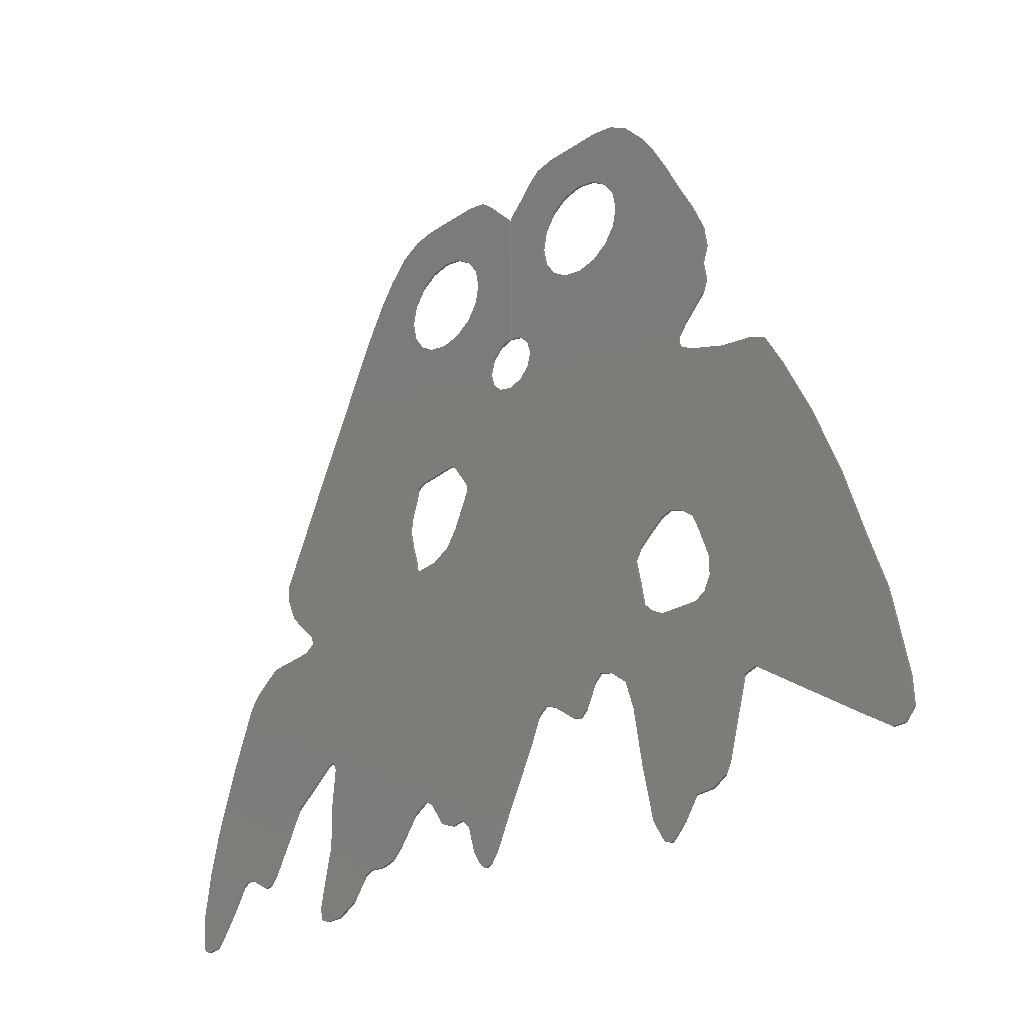
<metadata>
{"format":"stl","ext":"stl","renderer":"f3d","projection":"perspective","resolution":1024,"background":"white","views":[{"elev":-28.0,"azim":45.6,"up":"+Z"}]}
</metadata>
<code>
# stl→obj: 424 verts, 860 faces
v -2.408 0 0.8
v -0.04 0 3.84
v -0.04 0 -3.624
v -2.604 0 -0.192
v -0.728 0 -3.82
v -3.168 0 -1.032
v -1.26 0 -4.352
v -4.008 0 -1.596
v -1.456 0 -5.08
v -5 0 -1.792
v -5.992 0 -1.596
v -4.4 0 -9.4
v -7.396 0 -0.192
v -6.832 0 -1.032
v -11.64 0 0.16
v -11.02 0 1.452
v -7.592 0 0.8
v -10.17 0 3.012
v -7.396 0 1.792
v -9.364 0 4.224
v -6.832 0 2.632
v -8.384 0 5.316
v -5.992 0 3.196
v -7.36 0 5.92
v -5 0 3.392
v -6.28 0 6.12
v -4.008 0 3.196
v -3.12 0 6.12
v -2.08 0 5.92
v -3.168 0 2.632
v -1.44 0 5.36
v -2.604 0 1.792
v -0.88 0 4.72
v 0.04 0 -3.624
v 0.04 0 3.84
v 2.408 0 0.8
v 2.604 0 -0.192
v 0.728 0 -3.82
v 3.168 0 -1.032
v 1.26 0 -4.352
v 4.008 0 -1.596
v 1.456 0 -5.08
v 5 0 -1.792
v 5.992 0 -1.596
v 13.12 0 -5.16
v 11.64 0 0.16
v 6.832 0 -1.032
v 7.396 0 -0.192
v 11.02 0 1.452
v 7.592 0 0.8
v 10.17 0 3.012
v 7.396 0 1.792
v 9.364 0 4.224
v 6.832 0 2.632
v 8.384 0 5.316
v 5.992 0 3.196
v 7.36 0 5.92
v 5 0 3.392
v 6.28 0 6.12
v 4.008 0 3.196
v 3.12 0 6.12
v 2.08 0 5.92
v 3.168 0 2.632
v 1.44 0 5.36
v 2.604 0 1.792
v 0.88 0 4.72
v 13.4 0 -4.32
v 13.24 0 -3.16
v 12.6 0 -1.68
v 13.28 0 -6.16
v 13.04 0 -6.84
v 11.84 0 -8.04
v 1.26 0 -5.808
v 11.44 0 -8.56
v 0.728 0 -6.34
v 11.44 0 -9.12
v 10.52 0 -17.6
v 9.96 0 -17.76
v 0 0 -6.536
v 9.16 0 -18.36
v 8.56 0 -18.88
v -3.16 0 -10.92
v -3.16 0 -11.4
v 8.28 0 -19.36
v -3.96 0 -13.16
v 8.52 0 -20.56
v -4.52 0 -14
v 8.72 0 -21.76
v -5.48 0 -14.52
v 5.92 0 -24.32
v -0.728 0 -6.34
v -4.08 0 -9.56
v -1.26 0 -5.808
v -6.44 0 -9.56
v -13.04 0 -2.8
v -6.84 0 -9.76
v -14.92 0 -6.8
v -7 0 -10.36
v -16.64 0 -10.56
v -7.28 0 -11.16
v -17.2 0 -11.76
v -17.16 0 -12.64
v -7.4 0 -12
v -16.64 0 -13.88
v -16.2 0 -14.36
v -7.16 0 -13.12
v -15.08 0 -15.48
v -6.92 0 -13.88
v -14.92 0 -15.96
v -6.84 0 -14.44
v -12.88 0 -23.28
v -13.28 0 -23.4
v -15.48 0 -16.32
v -14.32 0 -24.24
v -18 0 -16.48
v -15.52 0 -25.16
v -18.68 0 -17
v -16.2 0 -26.48
v -19.44 0 -17.6
v -19.88 0 -18.2
v -21.04 0 -21.28
v -22.12 0 -24.72
v -19.44 0 -28.04
v -12.68 0 -23.72
v -6.56 0 -14.6
v -5.8 0 -27.36
v -12.84 0 -25.6
v -6.64 0 -27.88
v -12.8 0 -27.84
v -7.64 0 -29.24
v -9.68 0 -29.84
v -8.2 0 -29.76
v -8.88 0 -29.92
v -10.16 0 -30.04
v -13.16 0 -29.56
v -11 0 -31.2
v -13.4 0 -30.84
v -11.96 0 -31.72
v -12.88 0 -31.72
v -13.32 0 -31.52
v -19.76 0 -28.28
v -22.6 0 -26.88
v -20.48 0 -29.48
v -22.92 0 -29.28
v -21.4 0 -30.8
v -22.8 0 -30.68
v -21.72 0 -31.12
v -22.36 0 -31.16
v -22.64 0 -31.04
v -18.92 0 -28.12
v -17.12 0 -28.2
v -18.24 0 -28.56
v -17.56 0 -28.72
v -17.88 0 -28.76
v 2.4 0 -24.84
v -5.36 0 -27.64
v 1.88 0 -25.24
v -3.24 0 -29
v 1.32 0 -26.56
v -0.12 0 -29.44
v -2.76 0 -29.48
v -0.88 0 -31.08
v -2.36 0 -30.88
v -1.32 0 -31.68
v -1.92 0 -31.56
v -1.64 0 -31.76
v -4.64 0 -28.8
v -3.88 0 -29.12
v 5.52 0 -24.68
v 3 0 -25.12
v 4.16 0 -26
v 4.96 0 -25.84
v 4.6 0 -26.16
v 9.2 0 -22.24
v 6.56 0 -24.48
v 9.84 0 -22.6
v 7.48 0 -25.24
v 11.8 0 -22.68
v 14.4 0 -27.08
v 7.92 0 -26.64
v 13.36 0 -30.8
v 8.4 0 -29.72
v 11.4 0 -31.76
v 13.08 0 -31.32
v 12.4 0 -31.72
v 8.92 0 -32.28
v 10.72 0 -32.76
v 9.36 0 -33.08
v 10.24 0 -33.28
v 9.56 0 -33.4
v 9.96 0 -33.52
v 20.4 0 -30.68
v 15.04 0 -26.88
v 22.28 0 -25.64
v 23.04 0 -29.84
v 21.96 0 -31.76
v 22.56 0 -31.76
v 23.08 0 -31.2
v 21.36 0 -22.8
v 12.36 0 -22.4
v 12.72 0 -21.68
v 20.32 0 -19.36
v 12.72 0 -20.72
v 18.92 0 -15.68
v 12.16 0 -19.12
v 17.52 0 -12.68
v 11.84 0 -18.36
v 11.24 0 -17.88
v 15.68 0 -10.56
v 14.08 0 -10.28
v 12.2 0 -9.6
v 16.56 0 -10.92
v -0.04 -0.12 -3.624
v -0.04 -0.12 3.84
v -2.408 -0.12 0.8
v -2.604 -0.12 -0.192
v -0.728 -0.12 -3.82
v -3.168 -0.12 -1.032
v -1.26 -0.12 -4.352
v -4.008 -0.12 -1.596
v -1.456 -0.12 -5.08
v -5 -0.12 -1.792
v -5.992 -0.12 -1.596
v -4.4 -0.12 -9.4
v -11.64 -0.12 0.16
v -6.832 -0.12 -1.032
v -7.396 -0.12 -0.192
v -11.02 -0.12 1.452
v -7.592 -0.12 0.8
v -10.17 -0.12 3.012
v -7.396 -0.12 1.792
v -9.364 -0.12 4.224
v -6.832 -0.12 2.632
v -8.384 -0.12 5.316
v -5.992 -0.12 3.196
v -7.36 -0.12 5.92
v -5 -0.12 3.392
v -6.28 -0.12 6.12
v -4.008 -0.12 3.196
v -3.12 -0.12 6.12
v -2.08 -0.12 5.92
v -3.168 -0.12 2.632
v -1.44 -0.12 5.36
v -2.604 -0.12 1.792
v -0.88 -0.12 4.72
v 2.408 -0.12 0.8
v 0.04 -0.12 3.84
v 0.04 -0.12 -3.624
v 2.604 -0.12 -0.192
v 0.728 -0.12 -3.82
v 3.168 -0.12 -1.032
v 1.26 -0.12 -4.352
v 4.008 -0.12 -1.596
v 1.456 -0.12 -5.08
v 5 -0.12 -1.792
v 5.992 -0.12 -1.596
v 13.12 -0.12 -5.16
v 7.396 -0.12 -0.192
v 6.832 -0.12 -1.032
v 11.64 -0.12 0.16
v 11.02 -0.12 1.452
v 7.592 -0.12 0.8
v 10.17 -0.12 3.012
v 7.396 -0.12 1.792
v 9.364 -0.12 4.224
v 6.832 -0.12 2.632
v 8.384 -0.12 5.316
v 5.992 -0.12 3.196
v 7.36 -0.12 5.92
v 5 -0.12 3.392
v 6.28 -0.12 6.12
v 4.008 -0.12 3.196
v 3.12 -0.12 6.12
v 2.08 -0.12 5.92
v 3.168 -0.12 2.632
v 1.44 -0.12 5.36
v 2.604 -0.12 1.792
v 0.88 -0.12 4.72
v 13.4 -0.12 -4.32
v 13.24 -0.12 -3.16
v 12.6 -0.12 -1.68
v 13.28 -0.12 -6.16
v 13.04 -0.12 -6.84
v 11.84 -0.12 -8.04
v 1.26 -0.12 -5.808
v 11.44 -0.12 -8.56
v 0.728 -0.12 -6.34
v 11.44 -0.12 -9.12
v 10.52 -0.12 -17.6
v 9.96 -0.12 -17.76
v 0 -0.12 -6.536
v 9.16 -0.12 -18.36
v 8.56 -0.12 -18.88
v -3.16 -0.12 -10.92
v -3.16 -0.12 -11.4
v 8.28 -0.12 -19.36
v -3.96 -0.12 -13.16
v 8.52 -0.12 -20.56
v -4.52 -0.12 -14
v 8.72 -0.12 -21.76
v -5.48 -0.12 -14.52
v 5.92 -0.12 -24.32
v -0.728 -0.12 -6.34
v -4.08 -0.12 -9.56
v -1.26 -0.12 -5.808
v -6.44 -0.12 -9.56
v -13.04 -0.12 -2.8
v -6.84 -0.12 -9.76
v -14.92 -0.12 -6.8
v -7 -0.12 -10.36
v -16.64 -0.12 -10.56
v -7.28 -0.12 -11.16
v -17.2 -0.12 -11.76
v -17.16 -0.12 -12.64
v -7.4 -0.12 -12
v -16.64 -0.12 -13.88
v -16.2 -0.12 -14.36
v -7.16 -0.12 -13.12
v -15.08 -0.12 -15.48
v -6.92 -0.12 -13.88
v -14.92 -0.12 -15.96
v -6.84 -0.12 -14.44
v -12.88 -0.12 -23.28
v -13.28 -0.12 -23.4
v -15.48 -0.12 -16.32
v -14.32 -0.12 -24.24
v -18 -0.12 -16.48
v -15.52 -0.12 -25.16
v -18.68 -0.12 -17
v -16.2 -0.12 -26.48
v -19.44 -0.12 -17.6
v -19.88 -0.12 -18.2
v -21.04 -0.12 -21.28
v -22.12 -0.12 -24.72
v -19.44 -0.12 -28.04
v -12.68 -0.12 -23.72
v -6.56 -0.12 -14.6
v -5.8 -0.12 -27.36
v -12.84 -0.12 -25.6
v -6.64 -0.12 -27.88
v -12.8 -0.12 -27.84
v -7.64 -0.12 -29.24
v -9.68 -0.12 -29.84
v -8.2 -0.12 -29.76
v -8.88 -0.12 -29.92
v -10.16 -0.12 -30.04
v -13.16 -0.12 -29.56
v -11 -0.12 -31.2
v -13.4 -0.12 -30.84
v -11.96 -0.12 -31.72
v -12.88 -0.12 -31.72
v -13.32 -0.12 -31.52
v -19.76 -0.12 -28.28
v -22.6 -0.12 -26.88
v -20.48 -0.12 -29.48
v -22.92 -0.12 -29.28
v -21.4 -0.12 -30.8
v -22.8 -0.12 -30.68
v -21.72 -0.12 -31.12
v -22.36 -0.12 -31.16
v -22.64 -0.12 -31.04
v -18.92 -0.12 -28.12
v -17.12 -0.12 -28.2
v -18.24 -0.12 -28.56
v -17.56 -0.12 -28.72
v -17.88 -0.12 -28.76
v 2.4 -0.12 -24.84
v -5.36 -0.12 -27.64
v 1.88 -0.12 -25.24
v 1.32 -0.12 -26.56
v -3.24 -0.12 -29
v -0.12 -0.12 -29.44
v -2.76 -0.12 -29.48
v -0.88 -0.12 -31.08
v -2.36 -0.12 -30.88
v -1.32 -0.12 -31.68
v -1.92 -0.12 -31.56
v -1.64 -0.12 -31.76
v -4.64 -0.12 -28.8
v -3.88 -0.12 -29.12
v 5.52 -0.12 -24.68
v 3 -0.12 -25.12
v 4.16 -0.12 -26
v 4.96 -0.12 -25.84
v 4.6 -0.12 -26.16
v 9.2 -0.12 -22.24
v 6.56 -0.12 -24.48
v 9.84 -0.12 -22.6
v 7.48 -0.12 -25.24
v 14.4 -0.12 -27.08
v 11.8 -0.12 -22.68
v 7.92 -0.12 -26.64
v 13.36 -0.12 -30.8
v 8.4 -0.12 -29.72
v 11.4 -0.12 -31.76
v 13.08 -0.12 -31.32
v 12.4 -0.12 -31.72
v 8.92 -0.12 -32.28
v 10.72 -0.12 -32.76
v 9.36 -0.12 -33.08
v 10.24 -0.12 -33.28
v 9.56 -0.12 -33.4
v 9.96 -0.12 -33.52
v 22.28 -0.12 -25.64
v 15.04 -0.12 -26.88
v 20.4 -0.12 -30.68
v 23.04 -0.12 -29.84
v 21.96 -0.12 -31.76
v 22.56 -0.12 -31.76
v 23.08 -0.12 -31.2
v 21.36 -0.12 -22.8
v 12.36 -0.12 -22.4
v 12.72 -0.12 -21.68
v 20.32 -0.12 -19.36
v 12.72 -0.12 -20.72
v 18.92 -0.12 -15.68
v 12.16 -0.12 -19.12
v 17.52 -0.12 -12.68
v 11.84 -0.12 -18.36
v 11.24 -0.12 -17.88
v 15.68 -0.12 -10.56
v 14.08 -0.12 -10.28
v 12.2 -0.12 -9.6
v 16.56 -0.12 -10.92
f 1 2 3
f 3 4 1
f 4 3 5
f 5 6 4
f 6 5 7
f 7 8 6
f 8 7 9
f 9 10 8
f 11 10 9
f 9 12 11
f 13 14 15
f 15 16 13
f 17 13 16
f 16 18 17
f 19 17 18
f 18 20 19
f 21 19 20
f 20 22 21
f 23 21 22
f 22 24 23
f 25 23 24
f 24 26 25
f 27 25 26
f 26 28 27
f 27 28 29
f 29 30 27
f 30 29 31
f 31 32 30
f 32 31 33
f 33 1 32
f 33 2 1
f 34 35 36
f 36 37 34
f 38 34 37
f 37 39 38
f 40 38 39
f 39 41 40
f 42 40 41
f 41 43 42
f 42 43 44
f 44 45 42
f 46 47 48
f 48 49 46
f 49 48 50
f 50 51 49
f 51 50 52
f 52 53 51
f 53 52 54
f 54 55 53
f 55 54 56
f 56 57 55
f 57 56 58
f 58 59 57
f 59 58 60
f 60 61 59
f 62 61 60
f 60 63 62
f 64 62 63
f 63 65 64
f 66 64 65
f 65 36 66
f 66 36 35
f 67 44 47
f 47 68 67
f 69 68 47
f 47 46 69
f 44 67 45
f 42 45 70
f 70 71 42
f 42 71 72
f 72 73 42
f 73 72 74
f 74 75 73
f 75 74 76
f 76 77 75
f 75 77 78
f 78 79 75
f 79 78 80
f 79 80 81
f 81 82 79
f 83 82 81
f 81 84 83
f 85 83 84
f 84 86 85
f 87 85 86
f 86 88 87
f 89 87 88
f 88 90 89
f 91 79 82
f 82 92 91
f 93 91 92
f 92 12 93
f 9 93 12
f 14 11 12
f 12 94 14
f 15 14 94
f 94 95 15
f 95 94 96
f 96 97 95
f 97 96 98
f 98 99 97
f 99 98 100
f 100 101 99
f 102 101 100
f 100 103 102
f 104 102 103
f 103 105 104
f 105 103 106
f 106 107 105
f 107 106 108
f 108 109 107
f 109 108 110
f 110 111 109
f 109 111 112
f 112 113 109
f 113 112 114
f 114 115 113
f 115 114 116
f 116 117 115
f 117 116 118
f 118 119 117
f 120 119 118
f 118 121 120
f 122 121 118
f 118 123 122
f 124 111 110
f 110 125 124
f 124 125 126
f 126 127 124
f 127 126 128
f 128 129 127
f 129 128 130
f 130 131 129
f 131 130 132
f 132 133 131
f 129 131 134
f 134 135 129
f 135 134 136
f 136 137 135
f 137 136 138
f 138 139 137
f 137 139 140
f 122 123 141
f 141 142 122
f 142 141 143
f 143 144 142
f 144 143 145
f 145 146 144
f 146 145 147
f 147 148 146
f 146 148 149
f 150 123 118
f 118 151 150
f 152 150 151
f 151 153 152
f 152 153 154
f 125 89 155
f 155 126 125
f 156 126 155
f 155 157 156
f 158 156 159
f 159 160 158
f 161 158 160
f 160 162 161
f 163 161 162
f 162 164 163
f 165 163 164
f 164 166 165
f 167 156 158
f 158 168 167
f 155 89 90
f 90 169 155
f 169 170 155
f 171 170 169
f 169 172 171
f 172 173 171
f 90 88 174
f 174 175 90
f 175 174 176
f 176 177 175
f 176 178 179
f 179 177 176
f 180 177 179
f 179 181 180
f 182 180 181
f 181 183 182
f 183 181 184
f 184 185 183
f 186 182 183
f 183 187 186
f 188 186 187
f 187 189 188
f 190 188 189
f 189 191 190
f 192 193 194
f 194 195 192
f 196 192 195
f 195 197 196
f 195 198 197
f 199 194 178
f 178 200 199
f 199 200 201
f 201 202 199
f 202 201 203
f 203 204 202
f 204 203 205
f 205 206 204
f 206 205 207
f 206 207 208
f 208 209 206
f 209 208 77
f 77 210 209
f 211 210 77
f 76 211 77
f 209 212 206
f 157 159 156
f 178 194 193
f 178 193 179
f 213 214 215
f 215 216 213
f 217 213 216
f 216 218 217
f 219 217 218
f 218 220 219
f 221 219 220
f 220 222 221
f 221 222 223
f 223 224 221
f 225 226 227
f 227 228 225
f 228 227 229
f 229 230 228
f 230 229 231
f 231 232 230
f 232 231 233
f 233 234 232
f 234 233 235
f 235 236 234
f 236 235 237
f 237 238 236
f 238 237 239
f 239 240 238
f 241 240 239
f 239 242 241
f 243 241 242
f 242 244 243
f 245 243 244
f 244 215 245
f 215 214 245
f 246 247 248
f 248 249 246
f 249 248 250
f 250 251 249
f 251 250 252
f 252 253 251
f 253 252 254
f 254 255 253
f 256 255 254
f 254 257 256
f 258 259 260
f 260 261 258
f 262 258 261
f 261 263 262
f 264 262 263
f 263 265 264
f 266 264 265
f 265 267 266
f 268 266 267
f 267 269 268
f 270 268 269
f 269 271 270
f 272 270 271
f 271 273 272
f 272 273 274
f 274 275 272
f 275 274 276
f 276 277 275
f 277 276 278
f 278 246 277
f 247 246 278
f 259 256 279
f 279 280 259
f 259 280 281
f 281 260 259
f 257 279 256
f 282 257 254
f 254 283 282
f 284 283 254
f 254 285 284
f 286 284 285
f 285 287 286
f 288 286 287
f 287 289 288
f 290 289 287
f 287 291 290
f 292 290 291
f 293 292 291
f 291 294 293
f 293 294 295
f 295 296 293
f 296 295 297
f 297 298 296
f 298 297 299
f 299 300 298
f 300 299 301
f 301 302 300
f 294 291 303
f 303 304 294
f 304 303 305
f 305 224 304
f 224 305 221
f 224 223 226
f 226 306 224
f 306 226 225
f 225 307 306
f 308 306 307
f 307 309 308
f 310 308 309
f 309 311 310
f 312 310 311
f 311 313 312
f 312 313 314
f 314 315 312
f 315 314 316
f 316 317 315
f 318 315 317
f 317 319 318
f 320 318 319
f 319 321 320
f 322 320 321
f 321 323 322
f 324 323 321
f 321 325 324
f 326 324 325
f 325 327 326
f 328 326 327
f 327 329 328
f 330 328 329
f 329 331 330
f 330 331 332
f 332 333 330
f 330 333 334
f 334 335 330
f 322 323 336
f 336 337 322
f 338 337 336
f 336 339 338
f 340 338 339
f 339 341 340
f 342 340 341
f 341 343 342
f 344 342 343
f 343 345 344
f 346 343 341
f 341 347 346
f 348 346 347
f 347 349 348
f 350 348 349
f 349 351 350
f 352 351 349
f 353 335 334
f 334 354 353
f 355 353 354
f 354 356 355
f 357 355 356
f 356 358 357
f 359 357 358
f 358 360 359
f 361 360 358
f 330 335 362
f 362 363 330
f 363 362 364
f 364 365 363
f 366 365 364
f 367 301 337
f 337 338 367
f 367 338 368
f 368 369 367
f 370 368 371
f 371 372 370
f 372 371 373
f 373 374 372
f 374 373 375
f 375 376 374
f 376 375 377
f 377 378 376
f 371 368 379
f 379 380 371
f 302 301 367
f 367 381 302
f 367 382 381
f 381 382 383
f 383 384 381
f 383 385 384
f 386 300 302
f 302 387 386
f 388 386 387
f 387 389 388
f 390 391 388
f 388 389 390
f 390 389 392
f 392 393 390
f 393 392 394
f 394 395 393
f 396 393 395
f 395 397 396
f 395 394 398
f 398 399 395
f 399 398 400
f 400 401 399
f 401 400 402
f 402 403 401
f 404 405 406
f 406 407 404
f 407 406 408
f 408 409 407
f 409 410 407
f 391 404 411
f 411 412 391
f 413 412 411
f 411 414 413
f 415 413 414
f 414 416 415
f 417 415 416
f 416 418 417
f 419 417 418
f 420 419 418
f 418 421 420
f 289 420 421
f 421 422 289
f 289 422 423
f 289 423 288
f 418 424 421
f 368 370 369
f 405 404 391
f 390 405 391
f 213 217 5
f 5 3 213
f 217 219 7
f 7 5 217
f 219 221 9
f 9 7 219
f 221 305 93
f 93 9 221
f 305 303 91
f 91 93 305
f 303 291 79
f 79 91 303
f 291 287 75
f 75 79 291
f 287 285 73
f 73 75 287
f 285 254 42
f 42 73 285
f 254 252 40
f 40 42 254
f 252 250 38
f 38 40 252
f 250 248 34
f 34 38 250
f 34 248 247
f 247 35 34
f 247 278 66
f 66 35 247
f 278 276 64
f 64 66 278
f 276 274 62
f 62 64 276
f 274 273 61
f 61 62 274
f 273 271 59
f 59 61 273
f 271 269 57
f 57 59 271
f 269 267 55
f 55 57 269
f 267 265 53
f 53 55 267
f 265 263 51
f 51 53 265
f 263 261 49
f 49 51 263
f 261 260 46
f 46 49 261
f 260 281 69
f 69 46 260
f 281 280 68
f 68 69 281
f 280 279 67
f 67 68 280
f 279 257 45
f 45 67 279
f 257 282 70
f 70 45 257
f 282 283 71
f 71 70 282
f 283 284 72
f 72 71 283
f 284 286 74
f 74 72 284
f 286 288 76
f 76 74 286
f 288 423 211
f 211 76 288
f 423 422 210
f 210 211 423
f 422 421 209
f 209 210 422
f 421 424 212
f 212 209 421
f 424 418 206
f 206 212 424
f 418 416 204
f 204 206 418
f 416 414 202
f 202 204 416
f 414 411 199
f 199 202 414
f 411 404 194
f 194 199 411
f 404 407 195
f 195 194 404
f 407 410 198
f 198 195 407
f 410 409 197
f 197 198 410
f 409 408 196
f 196 197 409
f 408 406 192
f 192 196 408
f 406 405 193
f 193 192 406
f 405 390 179
f 179 193 405
f 390 393 181
f 181 179 390
f 393 396 184
f 184 181 393
f 396 397 185
f 185 184 396
f 397 395 183
f 183 185 397
f 395 399 187
f 187 183 395
f 399 401 189
f 189 187 399
f 401 403 191
f 191 189 401
f 403 402 190
f 190 191 403
f 402 400 188
f 188 190 402
f 400 398 186
f 186 188 400
f 398 394 182
f 182 186 398
f 394 392 180
f 180 182 394
f 392 389 177
f 177 180 392
f 389 387 175
f 175 177 389
f 387 302 90
f 90 175 387
f 302 381 169
f 169 90 302
f 381 384 172
f 172 169 381
f 384 385 173
f 173 172 384
f 385 383 171
f 171 173 385
f 383 382 170
f 170 171 383
f 382 367 155
f 155 170 382
f 367 369 157
f 157 155 367
f 369 370 159
f 159 157 369
f 370 372 160
f 160 159 370
f 372 374 162
f 162 160 372
f 374 376 164
f 164 162 374
f 376 378 166
f 166 164 376
f 378 377 165
f 165 166 378
f 377 375 163
f 163 165 377
f 375 373 161
f 161 163 375
f 373 371 158
f 158 161 373
f 371 380 168
f 168 158 371
f 380 379 167
f 167 168 380
f 379 368 156
f 156 167 379
f 368 338 126
f 126 156 368
f 338 340 128
f 128 126 338
f 340 342 130
f 130 128 340
f 342 344 132
f 132 130 342
f 344 345 133
f 133 132 344
f 345 343 131
f 131 133 345
f 343 346 134
f 134 131 343
f 346 348 136
f 136 134 346
f 348 350 138
f 138 136 348
f 350 351 139
f 139 138 350
f 351 352 140
f 140 139 351
f 352 349 137
f 137 140 352
f 349 347 135
f 135 137 349
f 347 341 129
f 129 135 347
f 341 339 127
f 127 129 341
f 339 336 124
f 124 127 339
f 336 323 111
f 111 124 336
f 323 324 112
f 112 111 323
f 324 326 114
f 114 112 324
f 326 328 116
f 116 114 326
f 328 330 118
f 118 116 328
f 330 363 151
f 151 118 330
f 363 365 153
f 153 151 363
f 365 366 154
f 154 153 365
f 366 364 152
f 152 154 366
f 364 362 150
f 150 152 364
f 362 335 123
f 123 150 362
f 335 353 141
f 141 123 335
f 353 355 143
f 143 141 353
f 355 357 145
f 145 143 355
f 357 359 147
f 147 145 357
f 359 360 148
f 148 147 359
f 360 361 149
f 149 148 360
f 361 358 146
f 146 149 361
f 358 356 144
f 144 146 358
f 356 354 142
f 142 144 356
f 354 334 122
f 122 142 354
f 334 333 121
f 121 122 334
f 333 332 120
f 120 121 333
f 332 331 119
f 119 120 332
f 331 329 117
f 117 119 331
f 329 327 115
f 115 117 329
f 327 325 113
f 113 115 327
f 325 321 109
f 109 113 325
f 321 319 107
f 107 109 321
f 319 317 105
f 105 107 319
f 317 316 104
f 104 105 317
f 316 314 102
f 102 104 316
f 314 313 101
f 101 102 314
f 313 311 99
f 99 101 313
f 311 309 97
f 97 99 311
f 309 307 95
f 95 97 309
f 307 225 15
f 15 95 307
f 225 228 16
f 16 15 225
f 228 230 18
f 18 16 228
f 230 232 20
f 20 18 230
f 232 234 22
f 22 20 232
f 234 236 24
f 24 22 234
f 236 238 26
f 26 24 236
f 238 240 28
f 28 26 238
f 240 241 29
f 29 28 240
f 241 243 31
f 31 29 241
f 243 245 33
f 33 31 243
f 245 214 2
f 2 33 245
f 2 214 213
f 213 3 2
f 215 244 32
f 32 1 215
f 244 242 30
f 30 32 244
f 242 239 27
f 27 30 242
f 239 237 25
f 25 27 239
f 237 235 23
f 23 25 237
f 235 233 21
f 21 23 235
f 233 231 19
f 19 21 233
f 231 229 17
f 17 19 231
f 229 227 13
f 13 17 229
f 227 226 14
f 14 13 227
f 226 223 11
f 11 14 226
f 223 222 10
f 10 11 223
f 222 220 8
f 8 10 222
f 220 218 6
f 6 8 220
f 218 216 4
f 4 6 218
f 216 215 1
f 1 4 216
f 249 251 39
f 39 37 249
f 251 253 41
f 41 39 251
f 253 255 43
f 43 41 253
f 255 256 44
f 44 43 255
f 256 259 47
f 47 44 256
f 259 258 48
f 48 47 259
f 258 262 50
f 50 48 258
f 262 264 52
f 52 50 262
f 264 266 54
f 54 52 264
f 266 268 56
f 56 54 266
f 268 270 58
f 58 56 268
f 270 272 60
f 60 58 270
f 272 275 63
f 63 60 272
f 275 277 65
f 65 63 275
f 277 246 36
f 36 65 277
f 246 249 37
f 37 36 246
f 290 292 80
f 80 78 290
f 292 293 81
f 81 80 292
f 293 296 84
f 84 81 293
f 296 298 86
f 86 84 296
f 298 300 88
f 88 86 298
f 300 386 174
f 174 88 300
f 386 388 176
f 176 174 386
f 388 391 178
f 178 176 388
f 391 412 200
f 200 178 391
f 412 413 201
f 201 200 412
f 413 415 203
f 203 201 413
f 415 417 205
f 205 203 415
f 417 419 207
f 207 205 417
f 419 420 208
f 208 207 419
f 420 289 77
f 77 208 420
f 289 290 78
f 78 77 289
f 294 304 92
f 92 82 294
f 304 224 12
f 12 92 304
f 224 306 94
f 94 12 224
f 306 308 96
f 96 94 306
f 308 310 98
f 98 96 308
f 310 312 100
f 100 98 310
f 312 315 103
f 103 100 312
f 315 318 106
f 106 103 315
f 318 320 108
f 108 106 318
f 320 322 110
f 110 108 320
f 322 337 125
f 125 110 322
f 337 301 89
f 89 125 337
f 301 299 87
f 87 89 301
f 299 297 85
f 85 87 299
f 297 295 83
f 83 85 297
f 295 294 82
f 82 83 295

</code>
